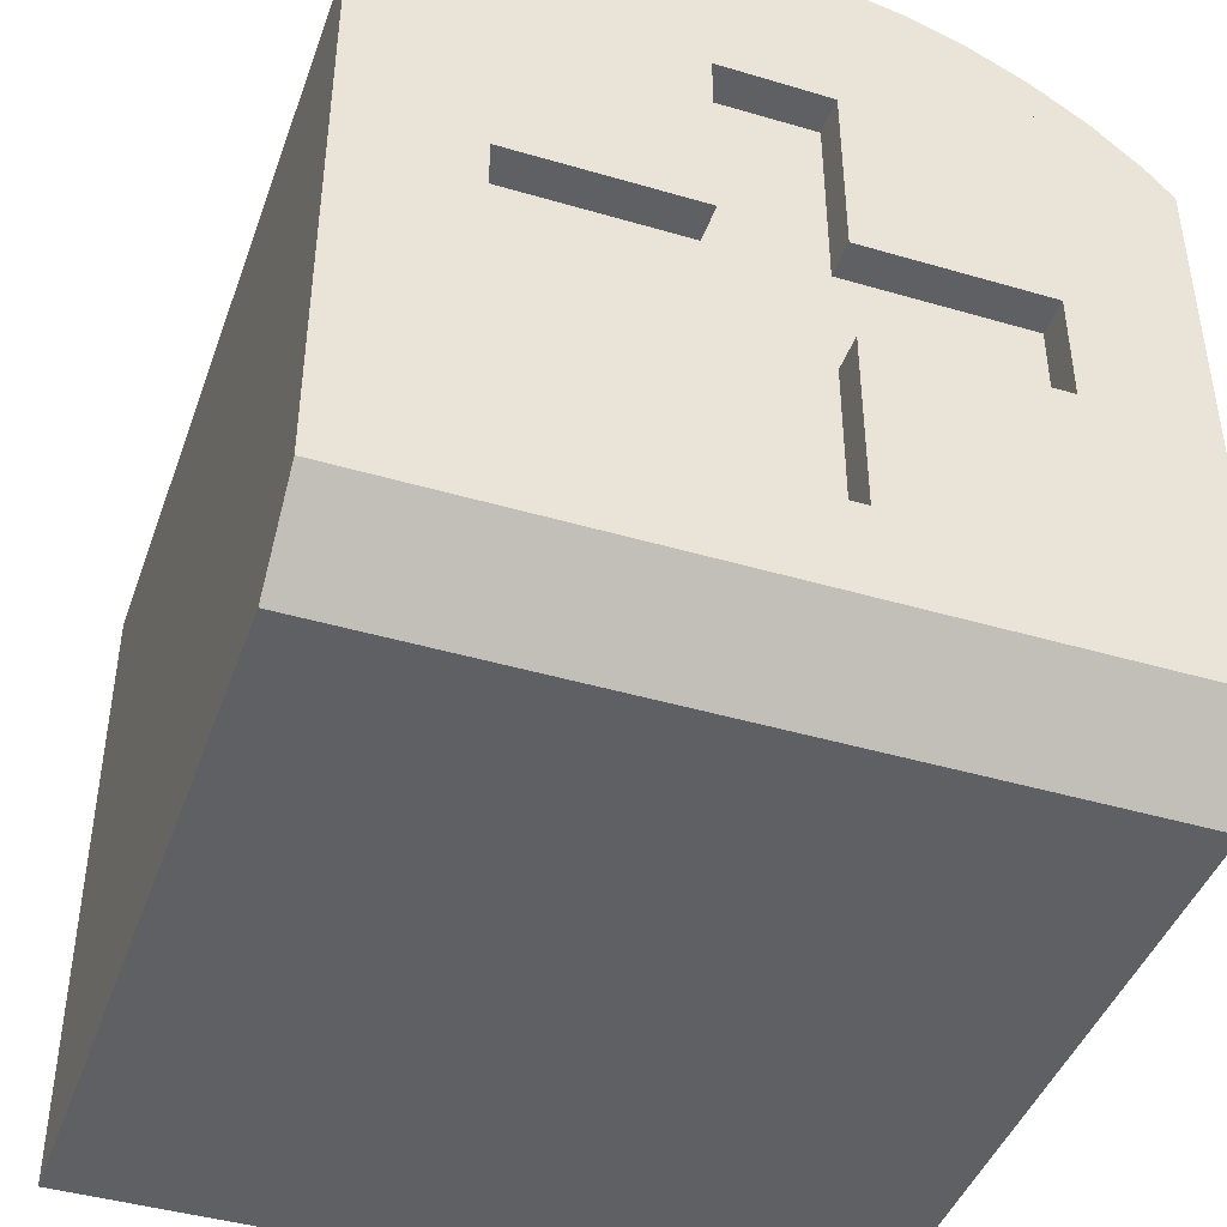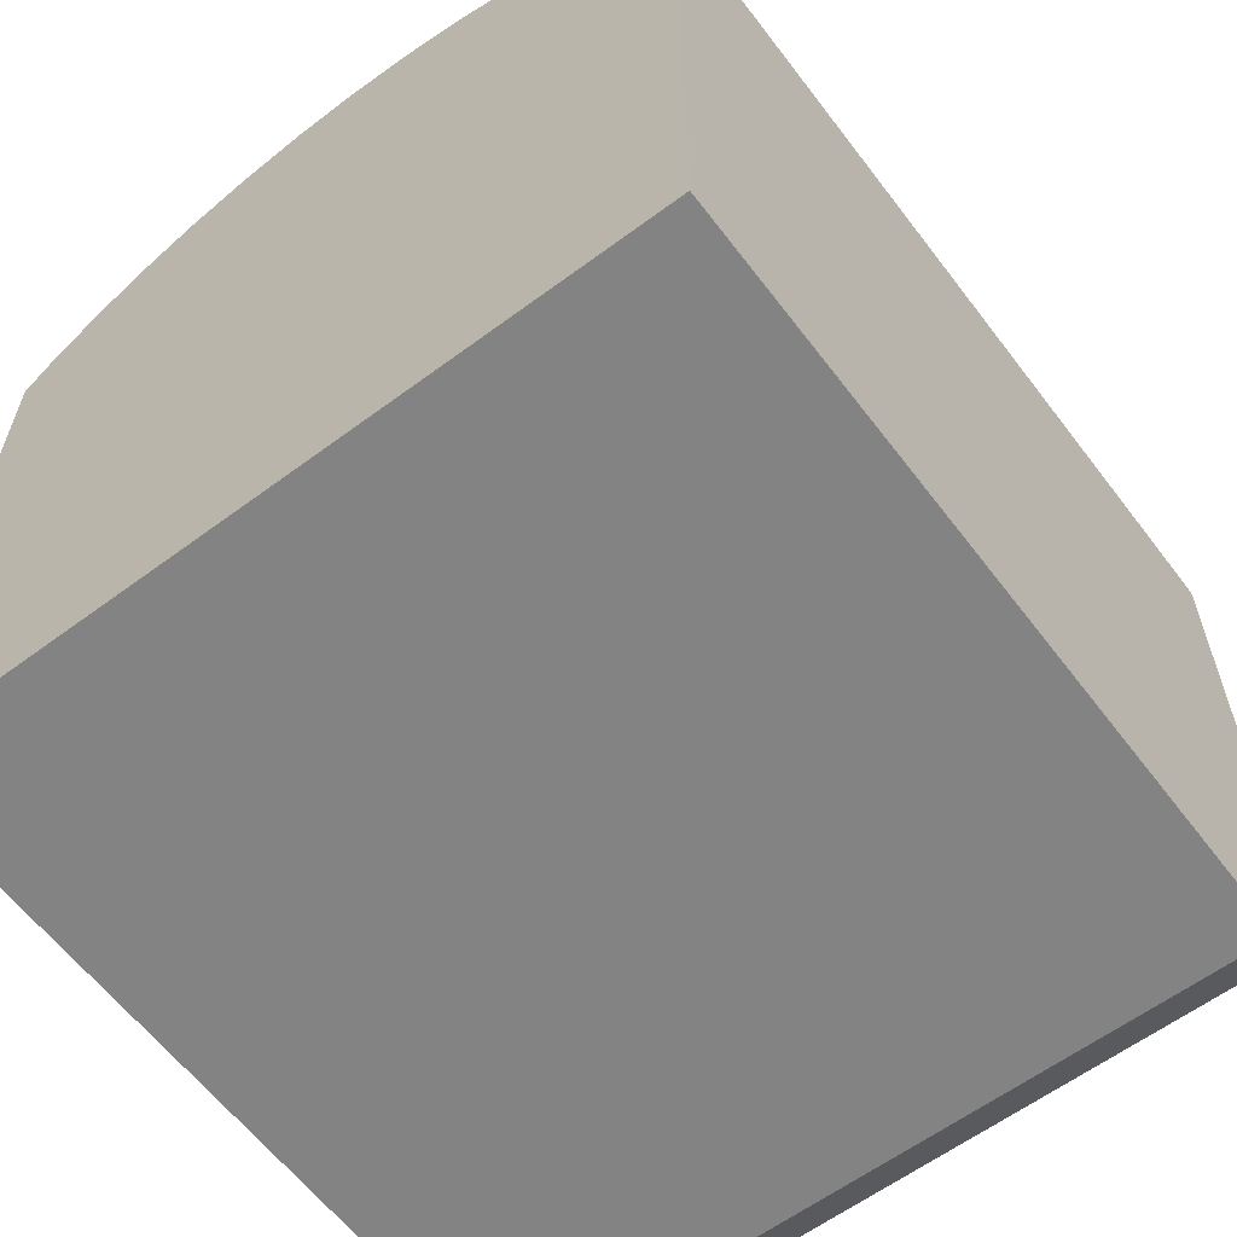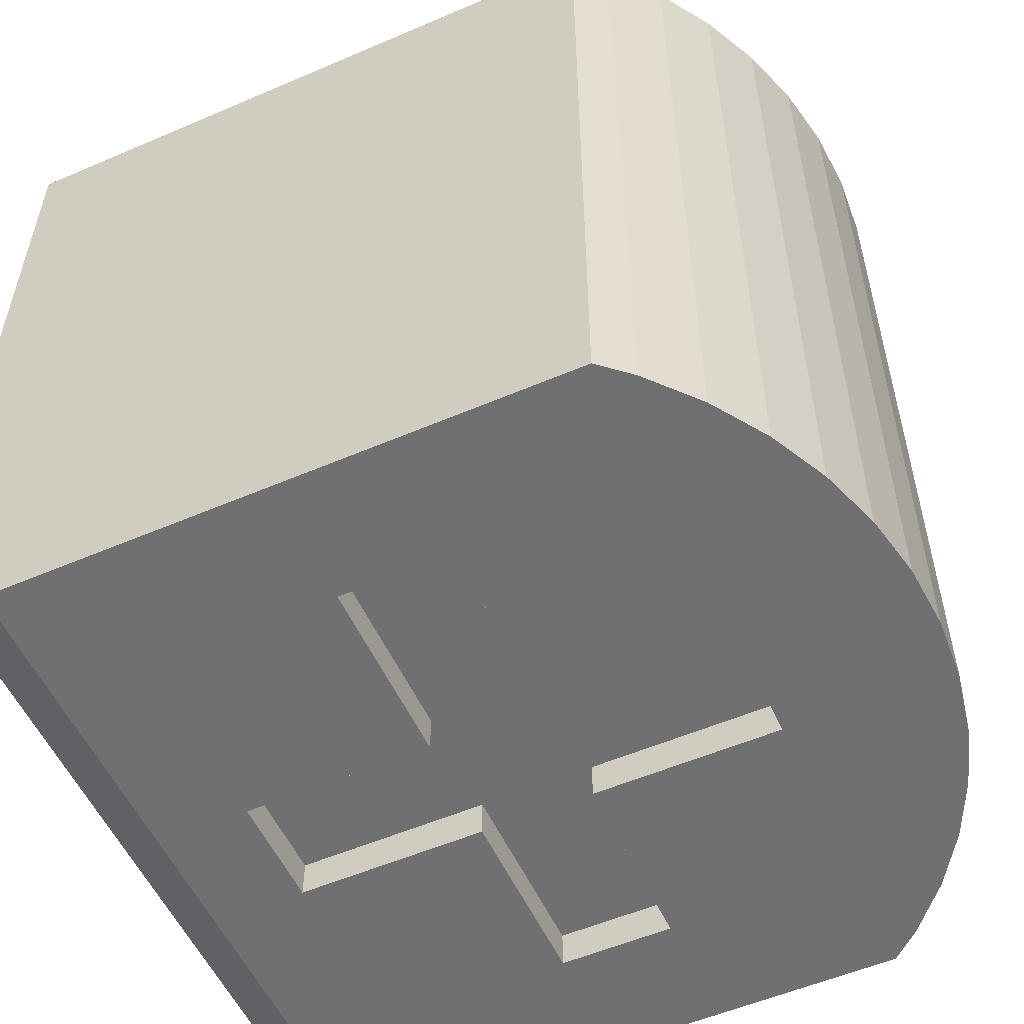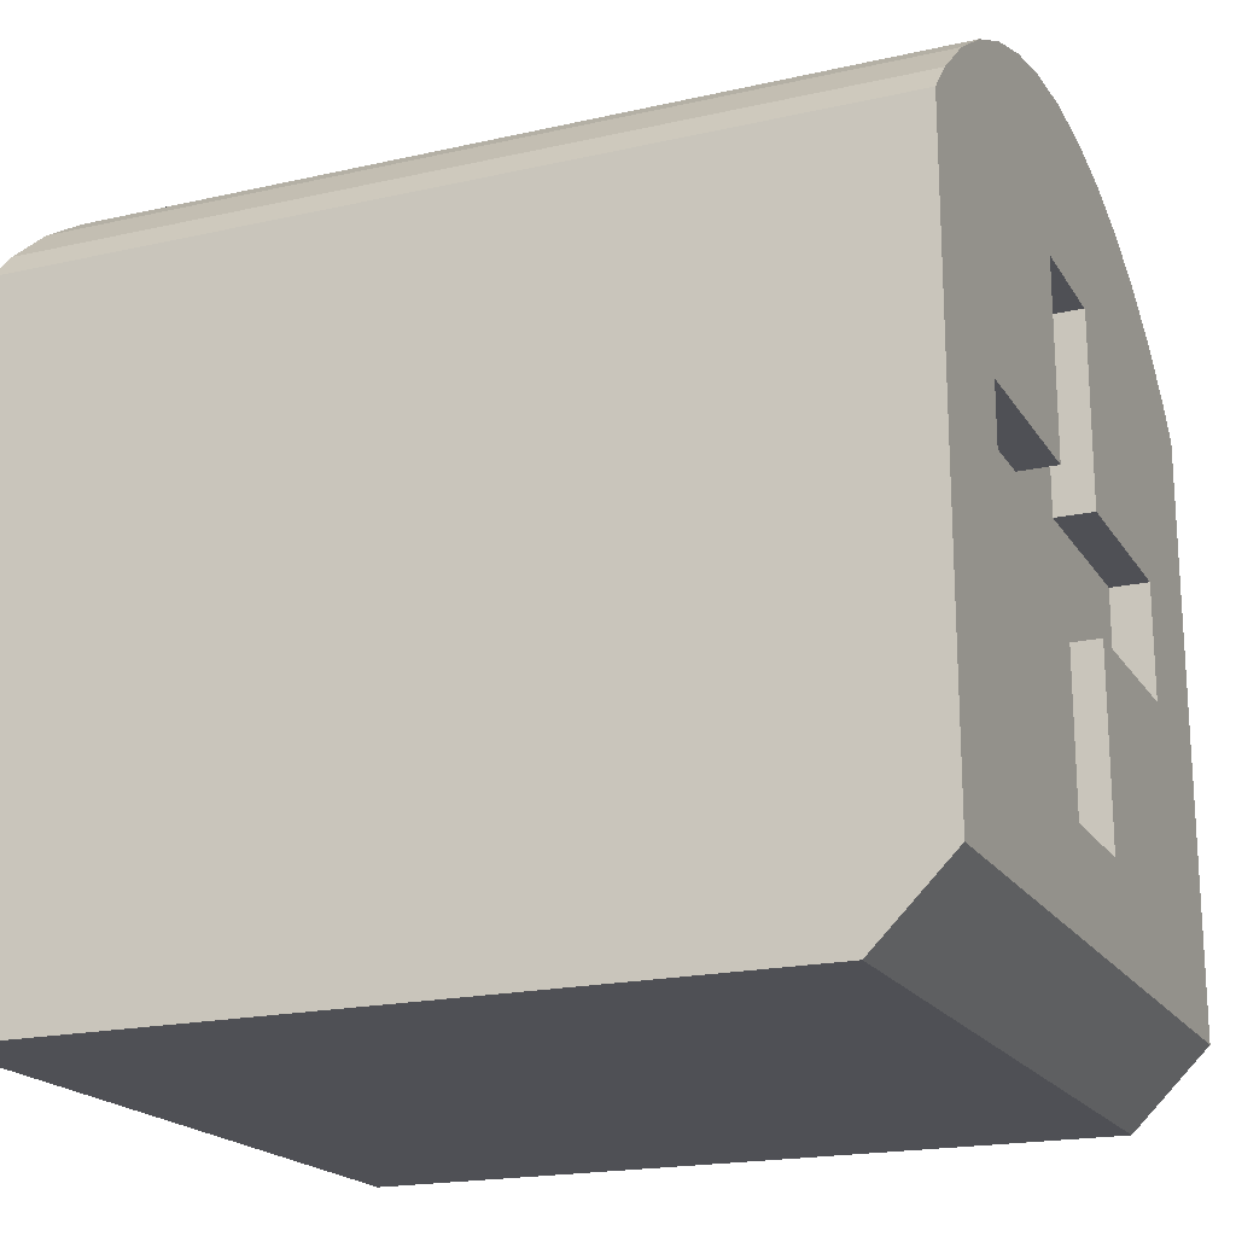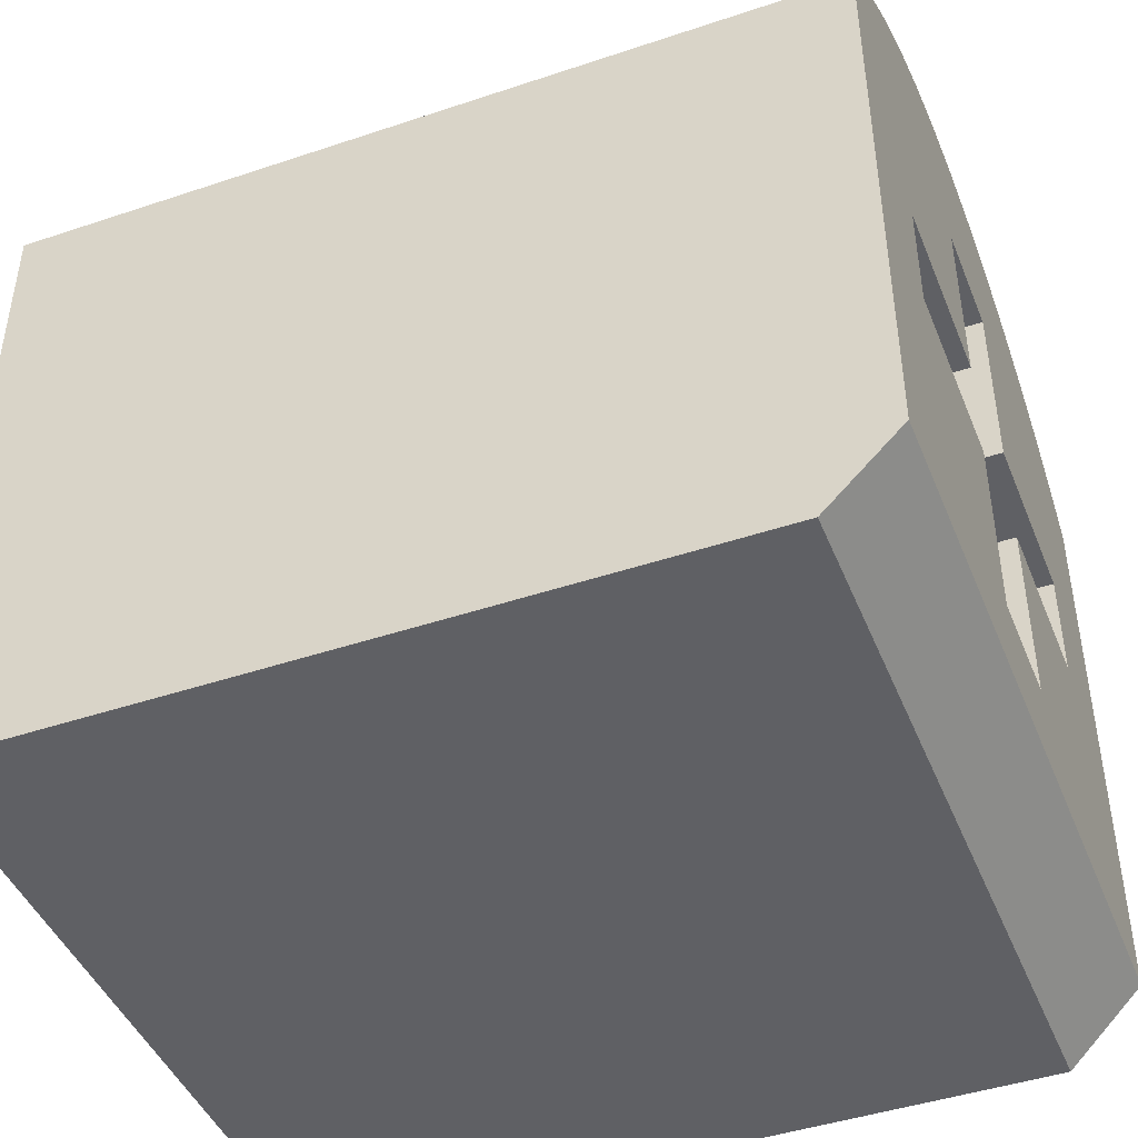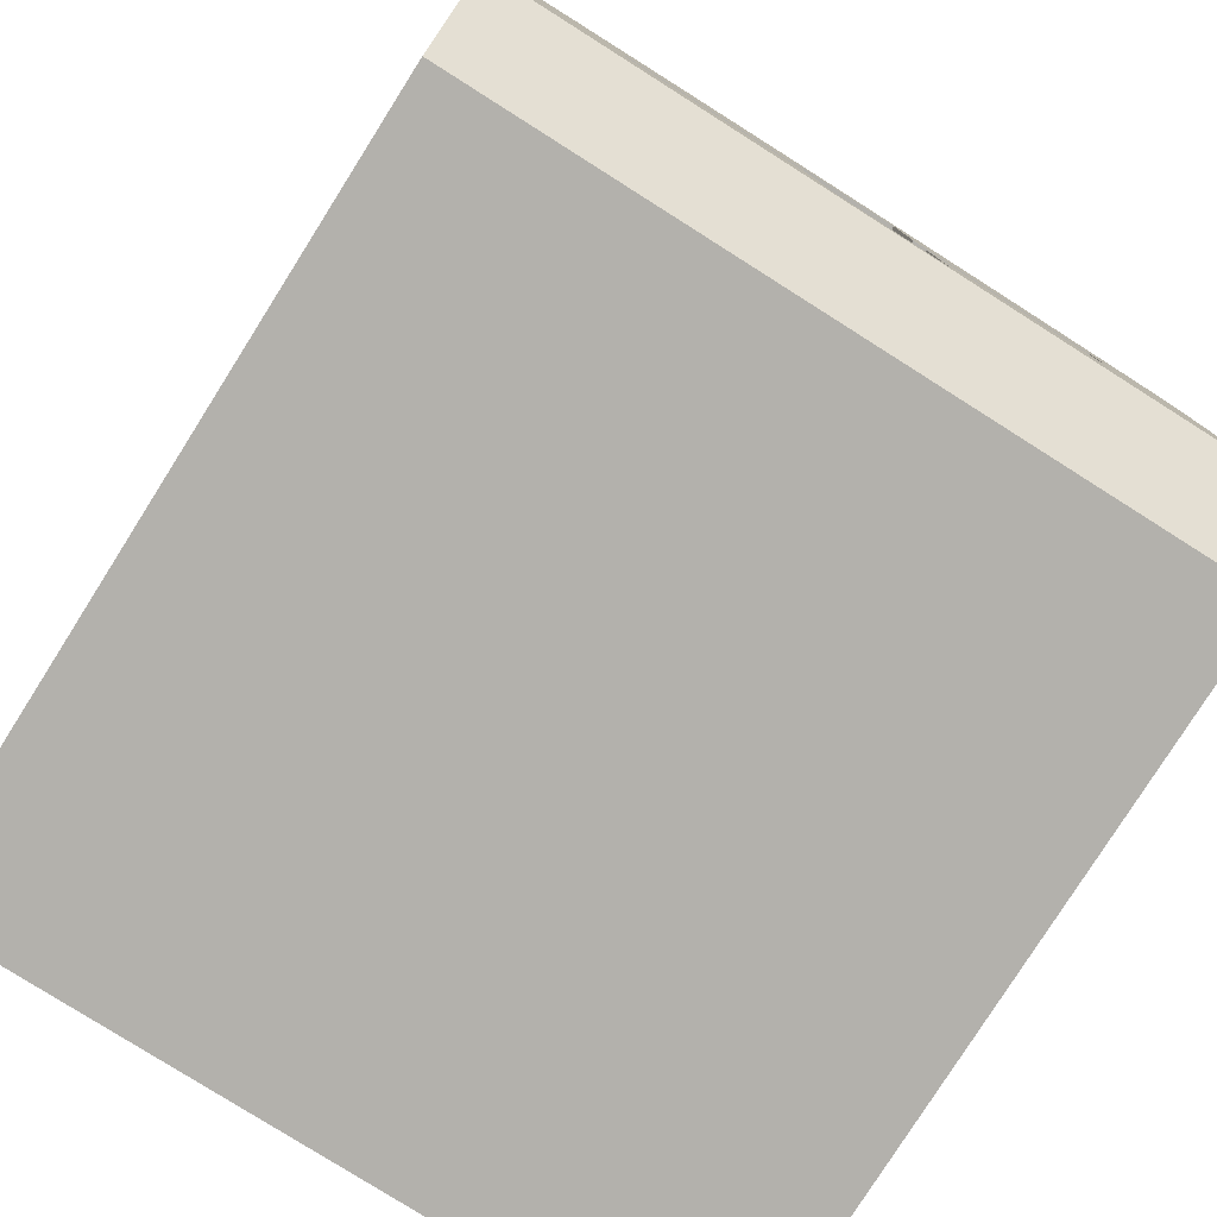
<metadata>
{"format":"obj","ext":"obj","renderer":"f3d","projection":"perspective","resolution":1024,"background":"white","views":[{"elev":-43.5,"azim":-19.1,"up":"+Z"},{"elev":-61.0,"azim":-142.9,"up":"+Z"},{"elev":-55.0,"azim":-65.6,"up":"+Y"},{"elev":-19.4,"azim":-67.0,"up":"+Z"},{"elev":-44.8,"azim":-68.7,"up":"+Z"},{"elev":-79.0,"azim":-32.3,"up":"+Z"}]}
</metadata>
<code>
v -0.08482 0 0.5944
v -0.08482 1.1 0.5944
v 0 1.1 0.6
v 0 0 0.6
v -0.1682 0 0.5778
v -0.1682 1.1 0.5778
v -0.08482 1.1 0.5944
v -0.08482 0 0.5944
v -0.2488 0 0.5505
v -0.2488 1.1 0.5505
v -0.1682 1.1 0.5778
v -0.1682 0 0.5778
v -0.325 0 0.5129
v -0.325 1.1 0.5129
v -0.2488 1.1 0.5505
v -0.2488 0 0.5505
v -0.3957 0 0.4657
v -0.3957 1.1 0.4657
v -0.325 1.1 0.5129
v -0.325 0 0.5129
v -0.4596 0 0.4096
v -0.4596 1.1 0.4096
v -0.3957 1.1 0.4657
v -0.3957 0 0.4657
v -0.4596 1.1 0.4096
v 0 1.1 0.6
v -0.08482 1.1 0.5944
v -0.3957 1.1 0.4657
v -0.3957 1.1 0.4657
v -0.08482 1.1 0.5944
v -0.1682 1.1 0.5778
v -0.325 1.1 0.5129
v -0.325 1.1 0.5129
v -0.1682 1.1 0.5778
v -0.2488 1.1 0.5505
v -0.4596 0 0.4096
v 0 0 0.6
v -0.08482 0 0.5944
v -0.3957 0 0.4657
v -0.3957 0 0.4657
v -0.08482 0 0.5944
v -0.1682 0 0.5778
v -0.325 0 0.5129
v -0.325 0 0.5129
v -0.1682 0 0.5778
v -0.2488 0 0.5505
v -0.495 0 0.3693
v -0.4596 0 0.4096
v -0.4596 1.1 0.4096
v -0.495 1.1 0.3693
v -0.495 0 -0.4
v -0.495 0 0.3693
v -0.495 1.1 0.3693
v -0.495 1.1 -0.5
v -0.495 1.1 -0.5
v -0.495 0.1 -0.5
v -0.495 0 -0.4
v 0.08482 0 0.5944
v 0.08482 1.1 0.5944
v 0 1.1 0.6
v 0 0 0.6
v 0.1682 0 0.5778
v 0.1682 1.1 0.5778
v 0.08482 1.1 0.5944
v 0.08482 0 0.5944
v 0.2488 0 0.5505
v 0.2488 1.1 0.5505
v 0.1682 1.1 0.5778
v 0.1682 0 0.5778
v 0.325 0 0.5129
v 0.325 1.1 0.5129
v 0.2488 1.1 0.5505
v 0.2488 0 0.5505
v 0.3957 0 0.4657
v 0.3957 1.1 0.4657
v 0.325 1.1 0.5129
v 0.325 0 0.5129
v 0.4596 0 0.4096
v 0.4596 1.1 0.4096
v 0.3957 1.1 0.4657
v 0.3957 0 0.4657
v 0.4596 1.1 0.4096
v 0 1.1 0.6
v 0.08482 1.1 0.5944
v 0.3957 1.1 0.4657
v 0.3957 1.1 0.4657
v 0.08482 1.1 0.5944
v 0.1682 1.1 0.5778
v 0.325 1.1 0.5129
v 0.325 1.1 0.5129
v 0.1682 1.1 0.5778
v 0.2488 1.1 0.5505
v 0.4596 0 0.4096
v 0 0 0.6
v 0.08482 0 0.5944
v 0.3957 0 0.4657
v 0.3957 0 0.4657
v 0.08482 0 0.5944
v 0.1682 0 0.5778
v 0.325 0 0.5129
v 0.325 0 0.5129
v 0.1682 0 0.5778
v 0.2488 0 0.5505
v 0.495 1.1 0.3693
v 0.4596 1.1 0.4096
v 0.4596 0 0.4096
v 0.495 0 0.3693
v 0.495 1.1 0.3693
v 0.495 0 0.3693
v 0.495 0 -0.4
v 0.495 1.1 -0.5
v 0.495 0.1 -0.5
v 0.495 1.1 -0.5
v 0.495 0 -0.4
v -0.495 0 -0.4
v -0.495 0.1 -0.5
v 0.495 0.1 -0.5
v 0.495 0 -0.4
v 0.495 1.1 -0.5
v 0.495 0.1 -0.5
v -0.495 0.1 -0.5
v -0.495 1.1 -0.5
v 0 0 0.6
v -0.4596 0 0.4096
v -0.495 0 0.3693
v 0.495 0 0.3693
v 0.4596 0 0.4096
v 0 0 0.6
v -0.4596 1.1 0.4096
v 0 1.1 0.6
v 0.4596 1.1 0.4096
v 0.495 1.1 0.3693
v -0.495 1.1 0.3693
v -0.4596 1.1 0.4096
v 0.4596 1.1 0.4096
v -0.495 1.1 0.3693
v 0.495 1.1 0.3693
v 0.495 1.1 -0.5
v -0.495 1.1 -0.5
v 0.325 0.05 -0.025
v 0.075 0.05 -0.025
v 0.075 0.05 0.125
v 0.325 0.05 0.125
v 0.325 0.05 0.125
v 0.075 0.05 0.125
v 0.075 0 0.125
v 0.325 0 0.125
v 0.075 0.05 -0.025
v 0.325 0.05 -0.025
v 0.325 0 -0.025
v 0.075 0 -0.025
v 0.325 0.05 -0.025
v 0.325 0.05 0.125
v 0.325 0 0.125
v 0.325 0 -0.025
v -0.075 0.05 0.375
v -0.075 0 0.375
v 0.075 0 0.375
v 0.075 0.05 0.375
v 0.075 0.05 0.375
v 0.075 0 0.375
v 0.075 0 0.125
v 0.075 0.05 0.125
v -0.075 0 0.375
v -0.075 0.05 0.375
v -0.075 0.05 0.125
v -0.075 0 0.125
v -0.075 0.05 0.375
v 0.075 0.05 0.375
v 0.075 0.05 0.125
v -0.075 0.05 0.125
v -0.325 0.05 0.125
v -0.075 0.05 0.125
v -0.075 0.05 -0.025
v -0.325 0.05 -0.025
v -0.325 0.05 -0.025
v -0.075 0.05 -0.025
v -0.075 0 -0.025
v -0.325 0 -0.025
v -0.075 0.05 0.125
v -0.325 0.05 0.125
v -0.325 0 0.125
v -0.075 0 0.125
v -0.325 0.05 0.125
v -0.325 0.05 -0.025
v -0.325 0 -0.025
v -0.325 0 0.125
v 0.075 0.05 -0.275
v 0.075 0 -0.275
v -0.075 0 -0.275
v -0.075 0.05 -0.275
v -0.075 0.05 -0.275
v -0.075 0 -0.275
v -0.075 0 -0.025
v -0.075 0.05 -0.025
v 0.075 0 -0.275
v 0.075 0.05 -0.275
v 0.075 0.05 -0.025
v 0.075 0 -0.025
v 0.075 0.05 -0.275
v -0.075 0.05 -0.275
v -0.075 0.05 -0.025
v 0.075 0.05 -0.025
v 0.075 0.05 -0.025
v 0.075 0.05 0.125
v -0.075 0.05 0.125
v -0.075 0.05 -0.025
v -0.075 0 -0.275
v -0.075 0 -0.025
v -0.325 0 -0.025
v -0.495 0 -0.4
v -0.325 0 0.125
v -0.075 0 0.125
v -0.075 0 0.375
v -0.495 0 0.3693
v 0.075 0 0.375
v 0.075 0 0.125
v 0.325 0 0.125
v 0.495 0 0.3693
v 0.325 0 -0.025
v 0.075 0 -0.025
v 0.075 0 -0.275
v 0.495 0 -0.4
v -0.075 0 0.375
v 0.075 0 0.375
v 0 0 0.6
v 0.075 0 0.375
v -0.075 0 0.375
v 0.495 0 0.3693
v 0 0 0.6
v 0.075 0 0.375
v 0.495 0 0.3693
v -0.075 0 0.375
v 0 0 0.6
v -0.495 0 0.3693
v -0.325 0 -0.025
v -0.325 0 0.125
v -0.495 0 0.3693
v -0.495 0 -0.4
v 0.325 0 0.125
v 0.325 0 -0.025
v 0.495 0 -0.4
v 0.495 0 0.3693
v 0.075 0 -0.275
v -0.075 0 -0.275
v -0.495 0 -0.4
v 0.495 0 -0.4
g mesh2440809
f 1 3 2
f 3 1 4
f 5 7 6
f 7 5 8
f 9 11 10
f 11 9 12
f 13 15 14
f 15 13 16
f 17 19 18
f 19 17 20
f 21 23 22
f 23 21 24
g mesh2440812
f 25 27 26
f 27 25 28
f 29 31 30
f 31 29 32
f 33 35 34
g mesh2440814
f 36 37 38
f 38 39 36
f 40 41 42
f 42 43 40
f 44 45 46
g mesh2440816
f 47 48 49
f 49 50 47
f 51 52 53
f 53 54 51
f 55 56 57
g mesh2440821
f 58 59 60
f 60 61 58
f 62 63 64
f 64 65 62
f 66 67 68
f 68 69 66
f 70 71 72
f 72 73 70
f 74 75 76
f 76 77 74
f 78 79 80
f 80 81 78
g mesh2440824
f 82 83 84
f 84 85 82
f 86 87 88
f 88 89 86
f 90 91 92
g mesh2440826
f 93 95 94
f 95 93 96
f 97 99 98
f 99 97 100
f 101 103 102
g mesh2440828
f 104 105 106
f 106 107 104
f 108 109 110
f 110 111 108
f 112 113 114
g mesh2440830
f 115 116 117
f 117 118 115
g mesh2440832
f 119 120 121
f 121 122 119
f 123 124 125
f 126 127 128
f 129 130 131
f 132 133 134
f 134 135 132
g mesh2440834
f 136 137 138
f 138 139 136
g mesh2440837
f 140 142 141
f 142 140 143
g mesh2440838
f 144 146 145
f 146 144 147
g mesh2440839
f 148 150 149
f 150 148 151
g mesh2440840
f 152 154 153
f 154 152 155
g mesh2440842
f 156 158 157
f 158 156 159
g mesh2440843
f 160 162 161
f 162 160 163
g mesh2440844
f 164 166 165
f 166 164 167
g mesh2440845
f 168 170 169
f 170 168 171
g mesh2440847
f 172 174 173
f 174 172 175
g mesh2440848
f 176 178 177
f 178 176 179
g mesh2440849
f 180 182 181
f 182 180 183
g mesh2440850
f 184 186 185
f 186 184 187
g mesh2440852
f 188 190 189
f 190 188 191
g mesh2440853
f 192 194 193
f 194 192 195
g mesh2440854
f 196 198 197
f 198 196 199
g mesh2440855
f 200 202 201
f 202 200 203
f 204 205 206
f 206 207 204
f 208 209 210
f 210 211 208
f 212 213 214
f 214 215 212
f 216 217 218
f 218 219 216
f 220 221 222
f 222 223 220
f 224 225 226
f 227 228 229
f 230 231 232
f 233 234 235
f 236 237 238
f 238 239 236
f 240 241 242
f 242 243 240
f 244 245 246
f 246 247 244

</code>
